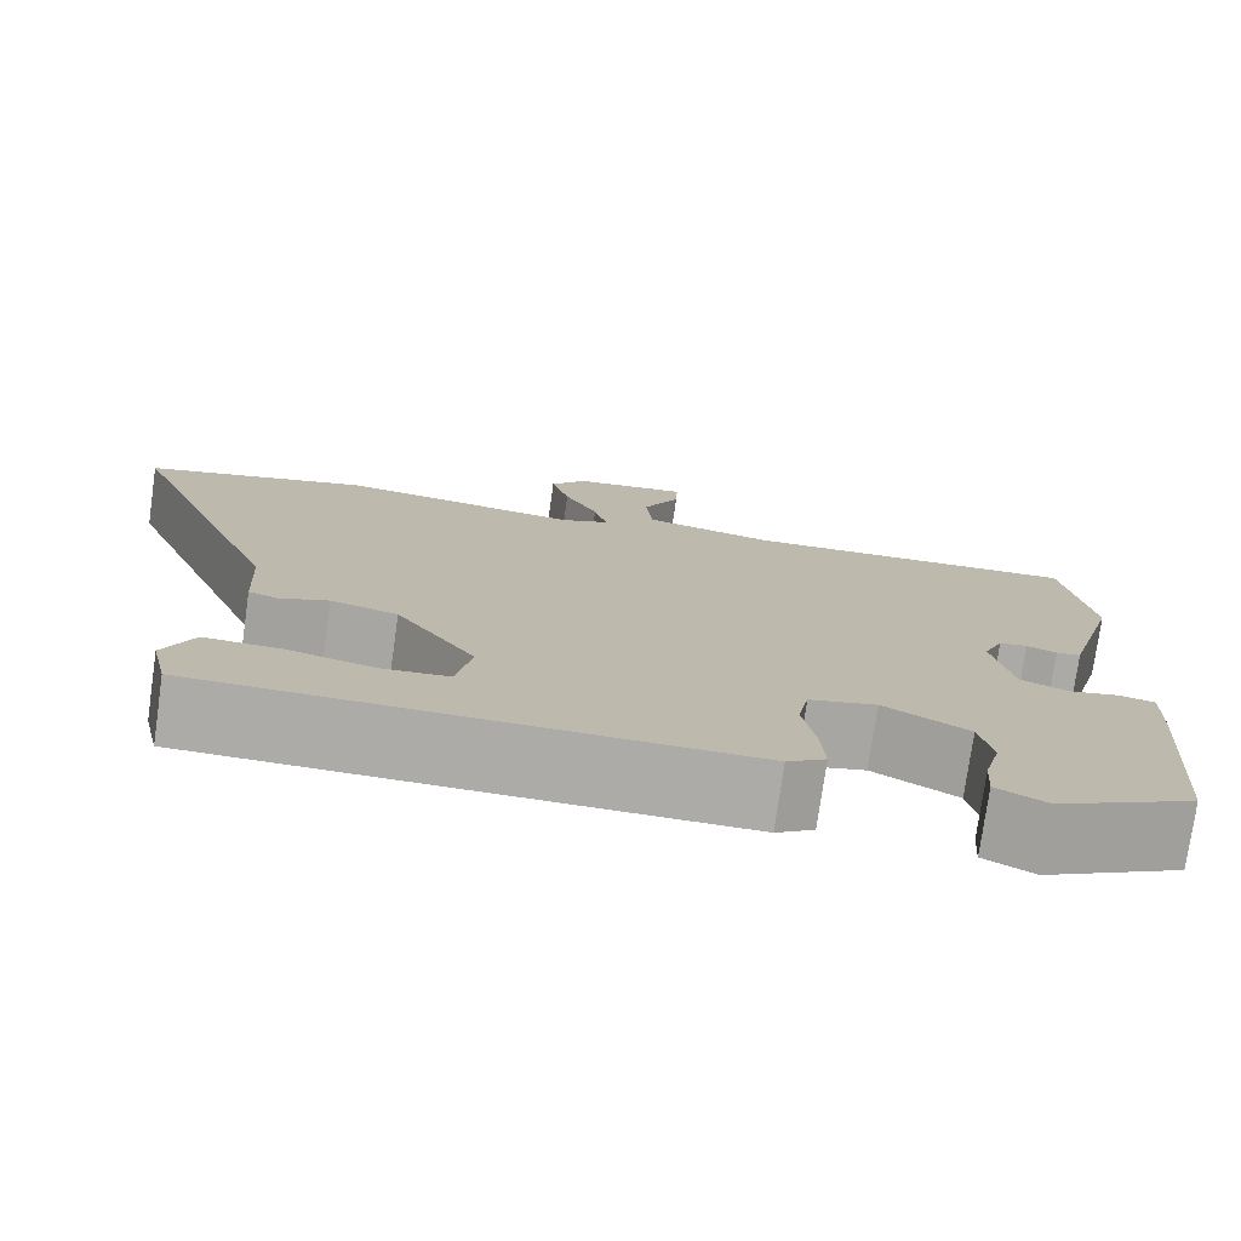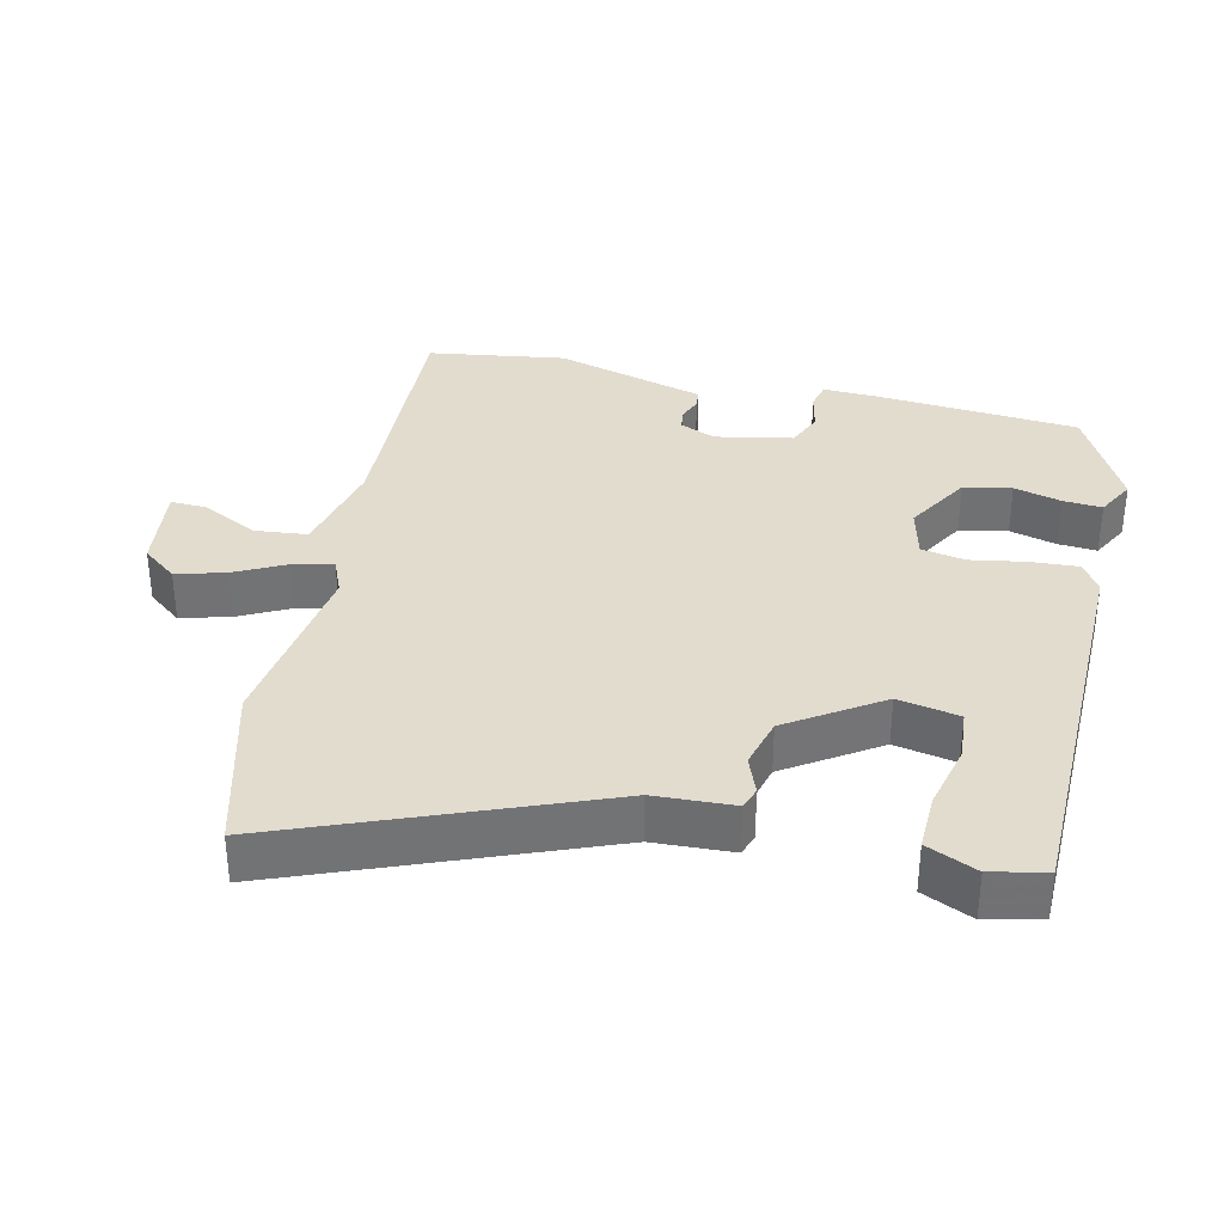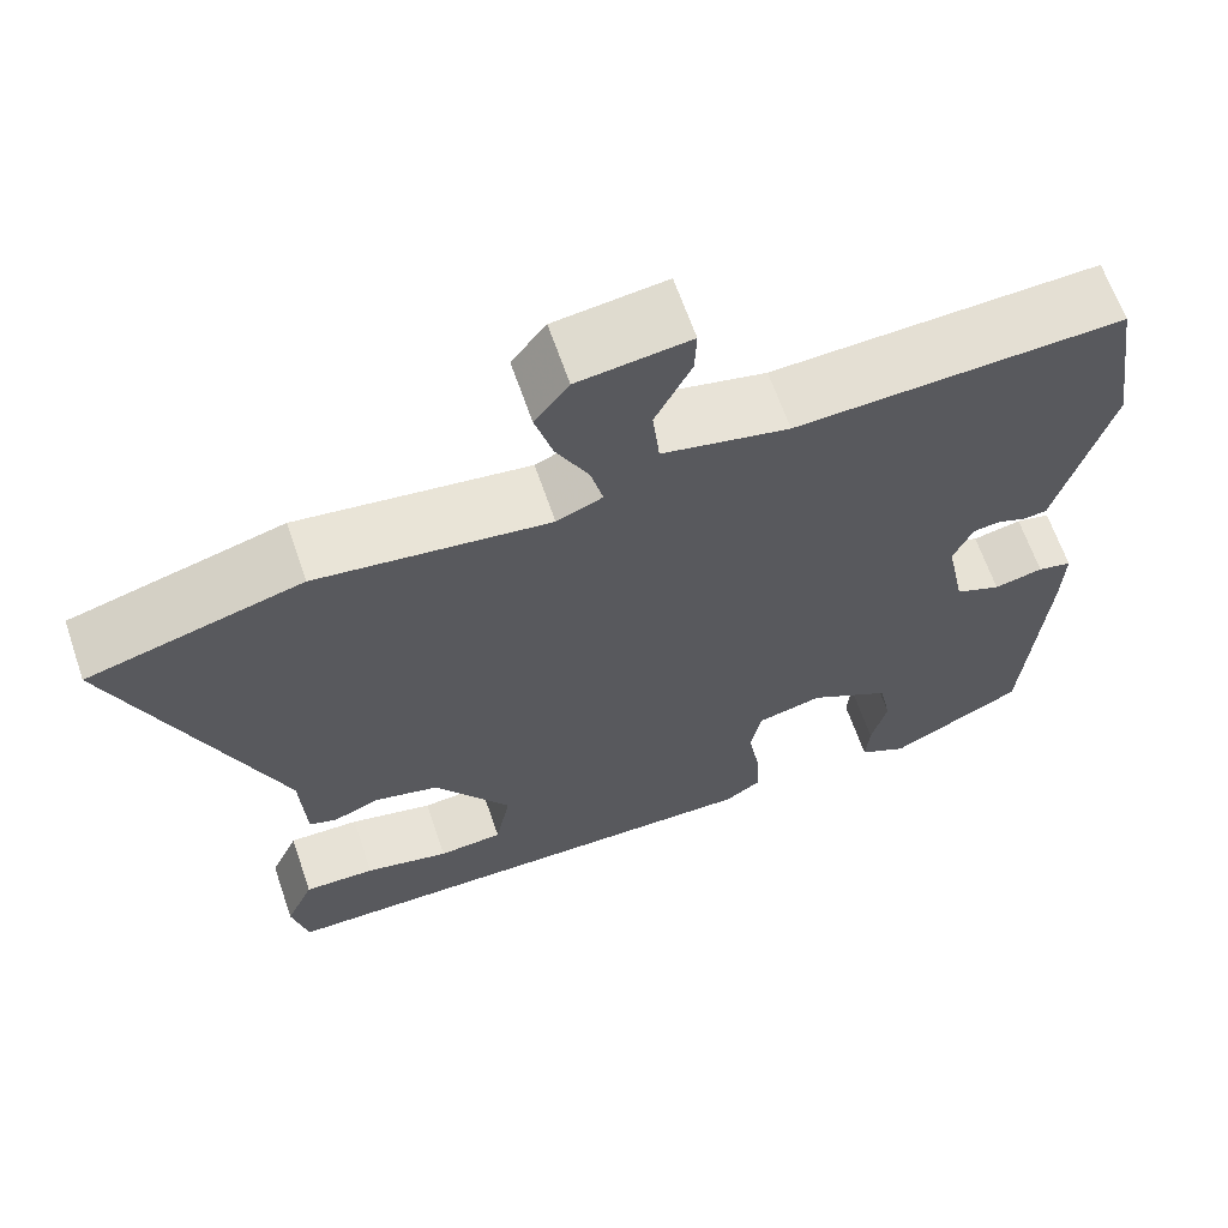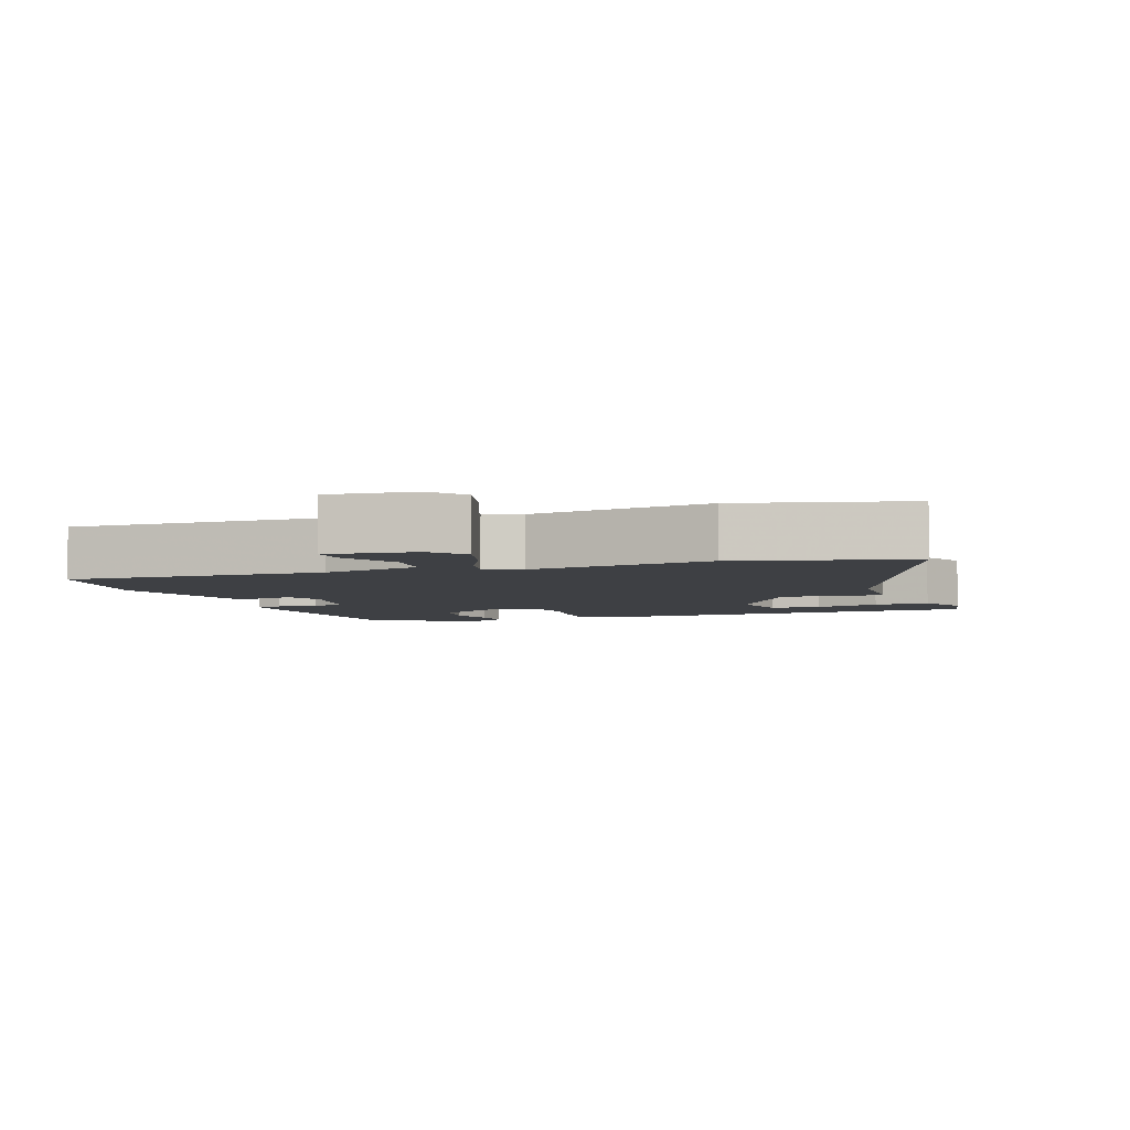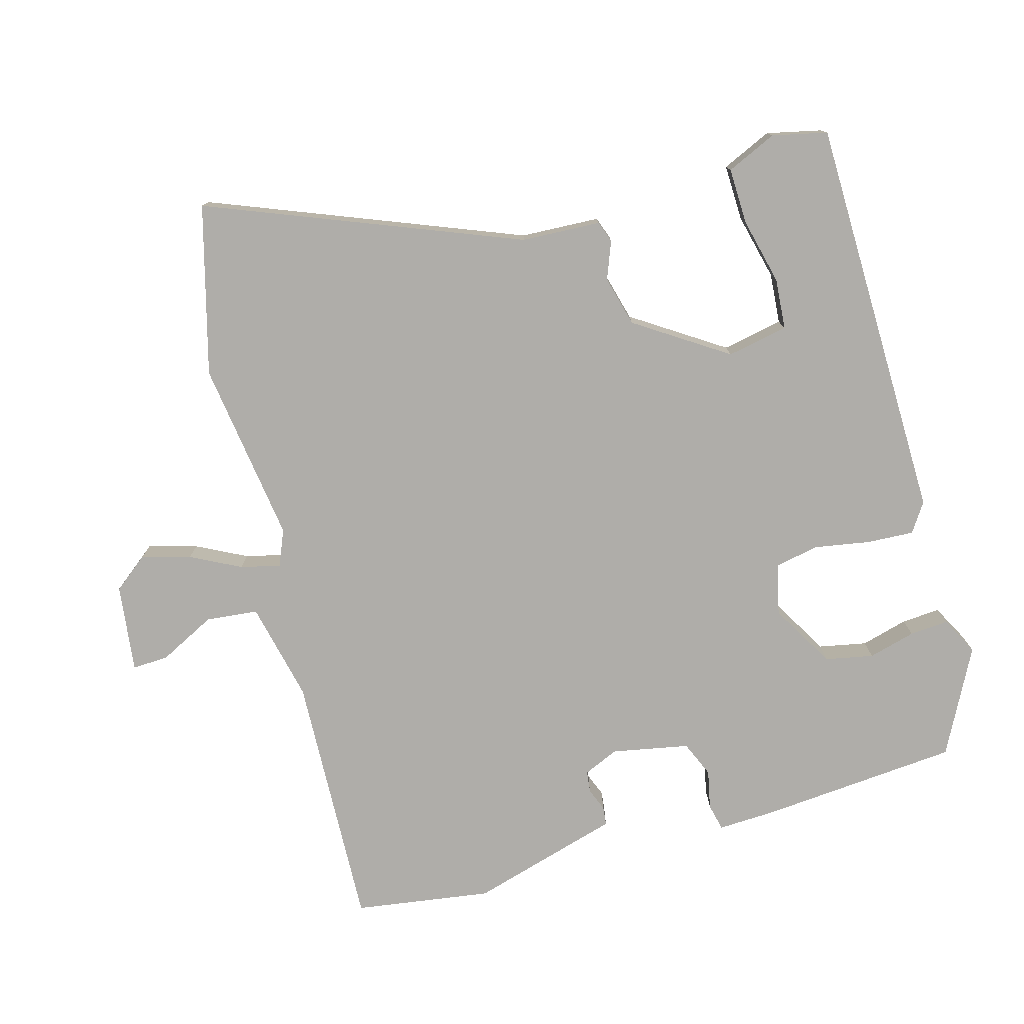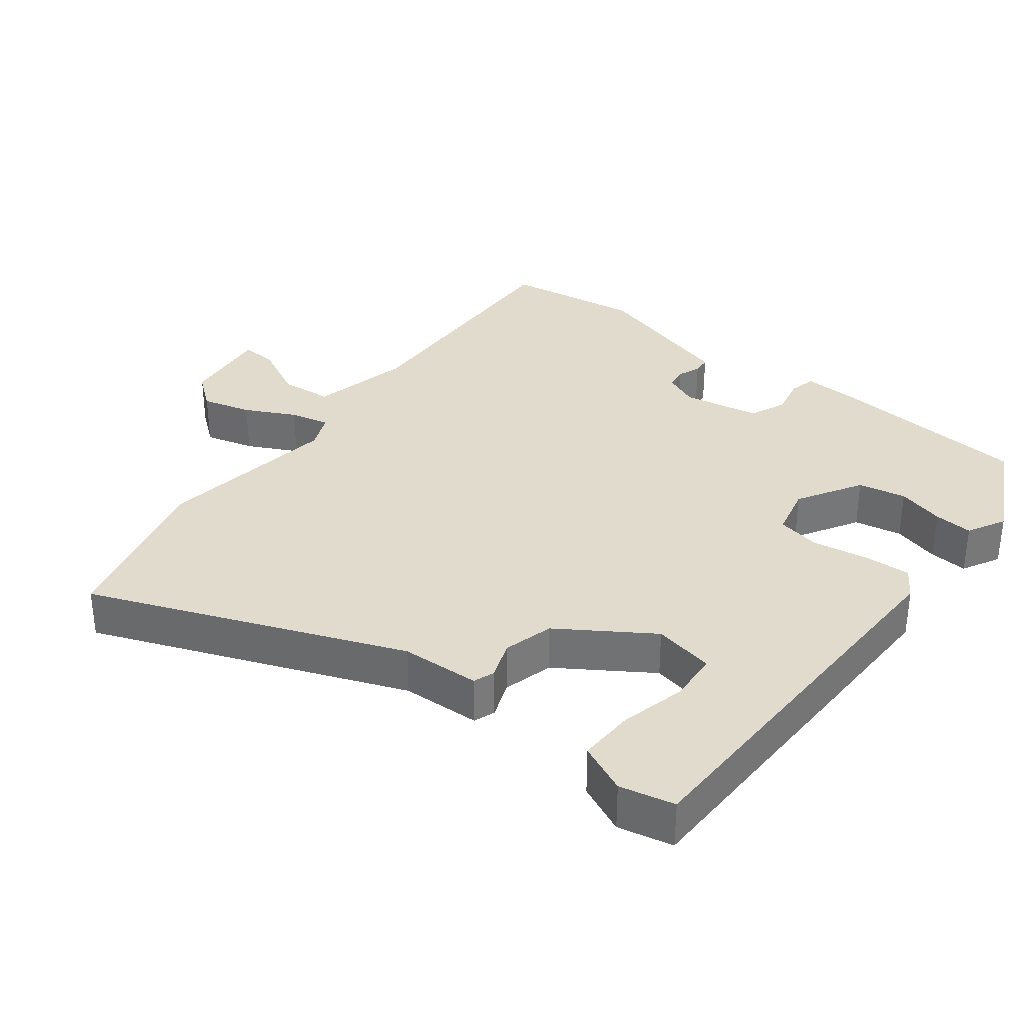
<metadata>
{"format":"obj","ext":"obj","renderer":"f3d","projection":"perspective","resolution":1024,"background":"white","views":[{"elev":-76.4,"azim":171.9,"up":"+Z"},{"elev":34.6,"azim":103.1,"up":"+Y"},{"elev":64.7,"azim":161.0,"up":"+Z"},{"elev":-4.8,"azim":20.5,"up":"+Y"},{"elev":-77.3,"azim":105.8,"up":"+Y"},{"elev":33.9,"azim":128.2,"up":"+Y"}]}
</metadata>
<code>
v 0.4 0.07 0.527
v 0.643 0.07 0.461
v 0.464 0.07 0.014
v 0.458 0.07 -0.1
v 0.427 0.07 -0.111
v 0.373 0.07 -0.09
v 0.3 0.07 -0.109
v 0.213 0.07 -0.24
v 0.23 0.07 -0.328
v 0.303 0.07 -0.334
v 0.399 0.07 -0.311
v 0.48 0.07 -0.309
v 0.512 0.07 -0.381
v 0.494 0.07 -0.46
v -0.089 0.07 -0.467
v -0.131 0.07 -0.439
v -0.127 0.07 -0.371
v -0.113 0.07 -0.291
v -0.125 0.07 -0.228
v -0.199 0.07 -0.21
v -0.292 0.07 -0.264
v -0.306 0.07 -0.333
v -0.288 0.07 -0.401
v -0.284 0.07 -0.457
v -0.339 0.07 -0.486
v -0.491 0.07 -0.407
v -0.514 0.07 -0.118
v -0.517 0.07 -0.036
v -0.478 0.07 -0.027
v -0.422 0.07 -0.039
v -0.37 0.07 -0.017
v -0.348 0.07 0.094
v -0.37 0.07 0.145
v -0.401 0.07 0.149
v -0.434 0.07 0.136
v -0.461 0.07 0.139
v -0.474 0.07 0.186
v -0.522 0.07 0.356
v -0.492 0.07 0.554
v -0.12 0.07 0.538
v 0.024 0.07 0.57
v 0.032 0.07 0.645
v -0.009 0.07 0.727
v -0.011 0.07 0.779
v 0.116 0.07 0.763
v 0.155 0.07 0.713
v 0.135 0.07 0.642
v 0.098 0.07 0.57
v 0.084 0.07 0.513
v 0.136 0.07 0.491
v 0.4 0 0.527
v 0.643 0 0.461
v 0.464 0 0.014
v 0.458 0 -0.1
v 0.427 0 -0.111
v 0.373 0 -0.09
v 0.3 0 -0.109
v 0.213 0 -0.24
v 0.23 0 -0.328
v 0.303 0 -0.334
v 0.399 0 -0.311
v 0.48 0 -0.309
v 0.512 0 -0.381
v 0.494 0 -0.46
v -0.089 0 -0.467
v -0.131 0 -0.439
v -0.127 0 -0.371
v -0.113 0 -0.291
v -0.125 0 -0.228
v -0.199 0 -0.21
v -0.292 0 -0.264
v -0.306 0 -0.333
v -0.288 0 -0.401
v -0.284 0 -0.457
v -0.339 0 -0.486
v -0.491 0 -0.407
v -0.514 0 -0.118
v -0.517 0 -0.036
v -0.478 0 -0.027
v -0.422 0 -0.039
v -0.37 0 -0.017
v -0.348 0 0.094
v -0.37 0 0.145
v -0.401 0 0.149
v -0.434 0 0.136
v -0.461 0 0.139
v -0.474 0 0.186
v -0.522 0 0.356
v -0.492 0 0.554
v -0.12 0 0.538
v 0.024 0 0.57
v 0.032 0 0.645
v -0.009 0 0.727
v -0.011 0 0.779
v 0.116 0 0.763
v 0.155 0 0.713
v 0.135 0 0.642
v 0.098 0 0.57
v 0.084 0 0.513
v 0.136 0 0.491
f 45 46 47 48
f 45 48 49
f 42 43 44 45
f 41 42 45 49
f 40 41 49
f 37 38 39 40
f 37 40 49 50
f 34 35 36 37
f 33 34 37 50
f 27 28 29 30
f 27 30 31
f 26 27 31
f 25 26 31
f 22 23 24 25
f 21 22 25 31
f 20 21 31 32
f 15 16 17 18
f 13 14 15 18
f 10 11 12 13
f 9 10 13
f 9 13 18
f 8 9 18 19
f 3 4 5 6
f 3 6 7
f 2 3 7
f 20 32 33 50
f 8 19 20 50
f 7 8 50
f 1 2 7 50
f 98 97 96 95
f 99 98 95
f 95 94 93 92
f 99 95 92 91
f 99 91 90
f 90 89 88 87
f 100 99 90 87
f 87 86 85 84
f 100 87 84 83
f 80 79 78 77
f 81 80 77
f 81 77 76
f 81 76 75
f 75 74 73 72
f 81 75 72 71
f 82 81 71 70
f 68 67 66 65
f 68 65 64 63
f 63 62 61 60
f 63 60 59
f 68 63 59
f 69 68 59 58
f 56 55 54 53
f 57 56 53
f 57 53 52
f 100 83 82 70
f 100 70 69 58
f 100 58 57
f 100 57 52 51
f 1 51 52 2
f 2 52 53 3
f 3 53 54 4
f 4 54 55 5
f 5 55 56 6
f 6 56 57 7
f 7 57 58 8
f 8 58 59 9
f 9 59 60 10
f 10 60 61 11
f 11 61 62 12
f 12 62 63 13
f 13 63 64 14
f 14 64 65 15
f 15 65 66 16
f 16 66 67 17
f 17 67 68 18
f 18 68 69 19
f 19 69 70 20
f 20 70 71 21
f 21 71 72 22
f 22 72 73 23
f 23 73 74 24
f 24 74 75 25
f 25 75 76 26
f 26 76 77 27
f 27 77 78 28
f 28 78 79 29
f 29 79 80 30
f 30 80 81 31
f 31 81 82 32
f 32 82 83 33
f 33 83 84 34
f 34 84 85 35
f 35 85 86 36
f 36 86 87 37
f 37 87 88 38
f 38 88 89 39
f 39 89 90 40
f 40 90 91 41
f 41 91 92 42
f 42 92 93 43
f 43 93 94 44
f 44 94 95 45
f 45 95 96 46
f 46 96 97 47
f 47 97 98 48
f 48 98 99 49
f 49 99 100 50
f 50 100 51 1

</code>
